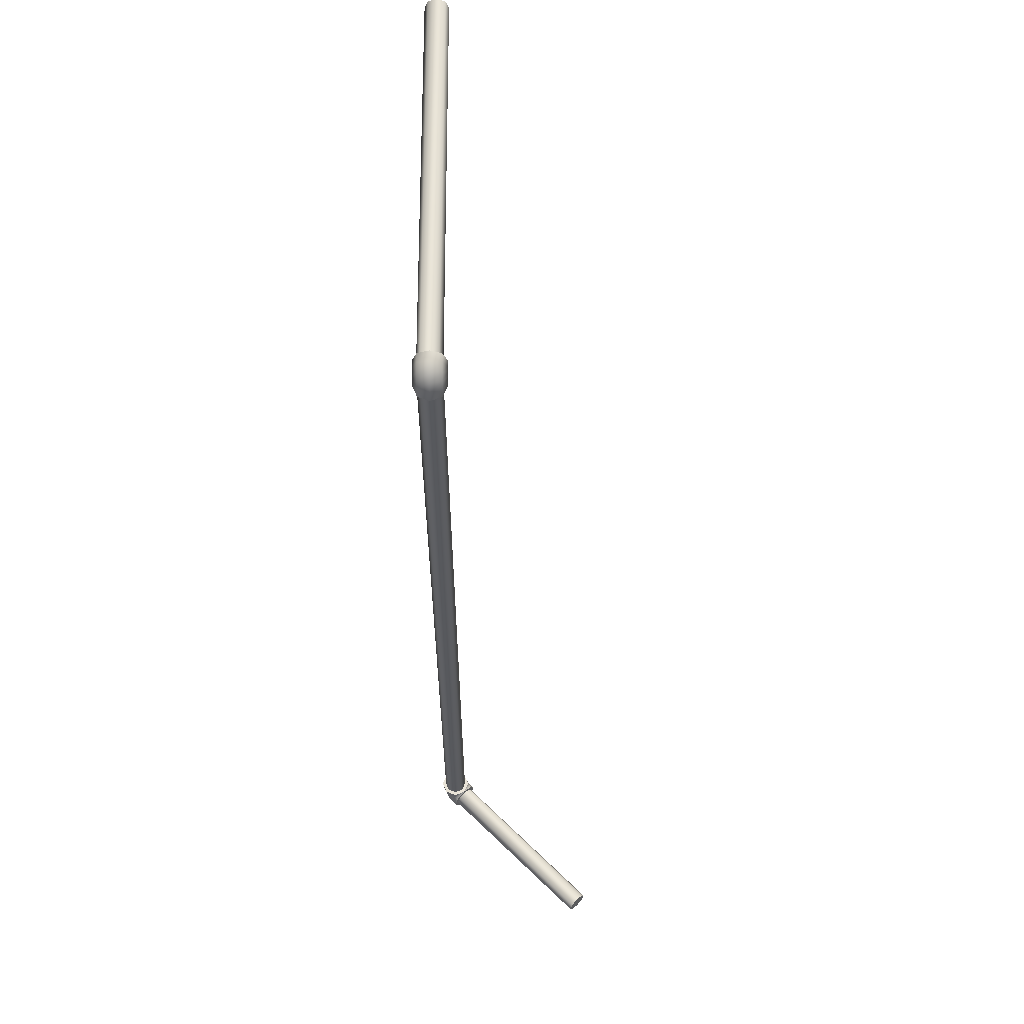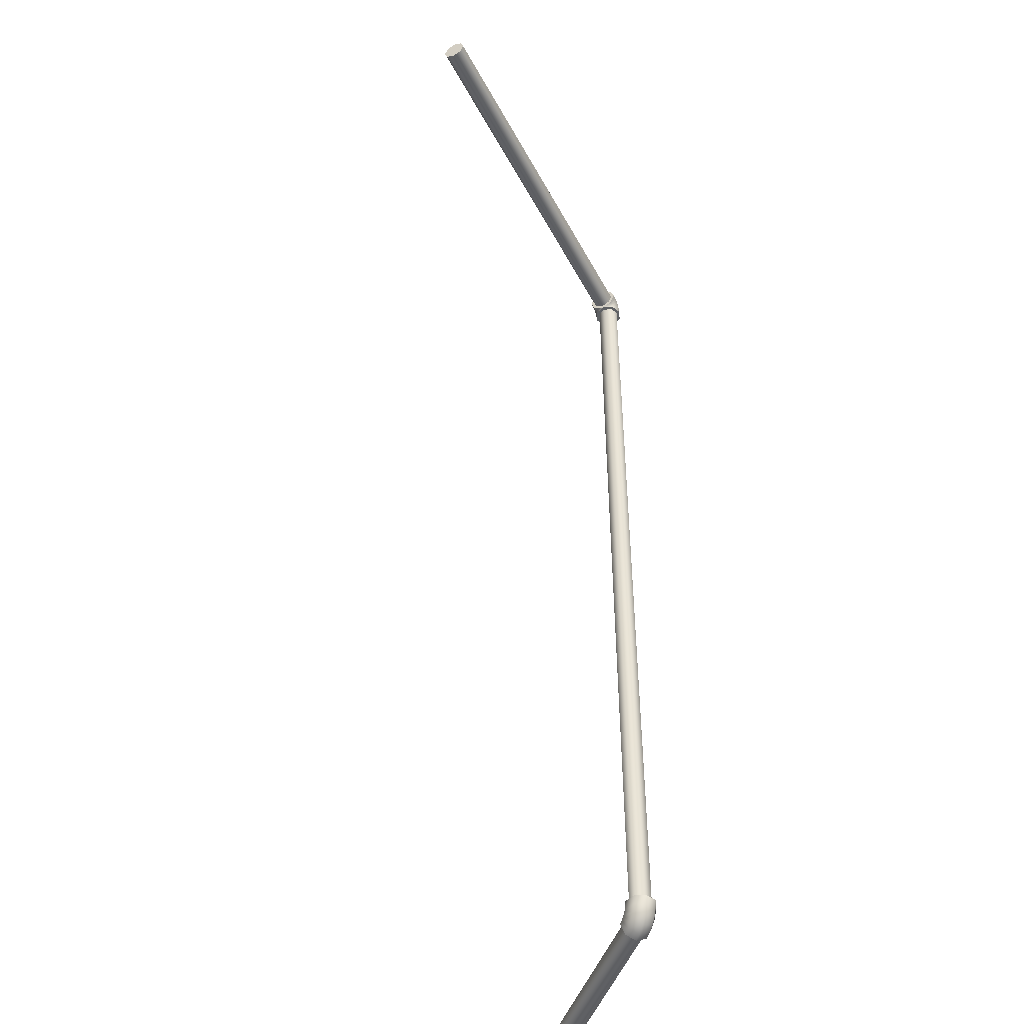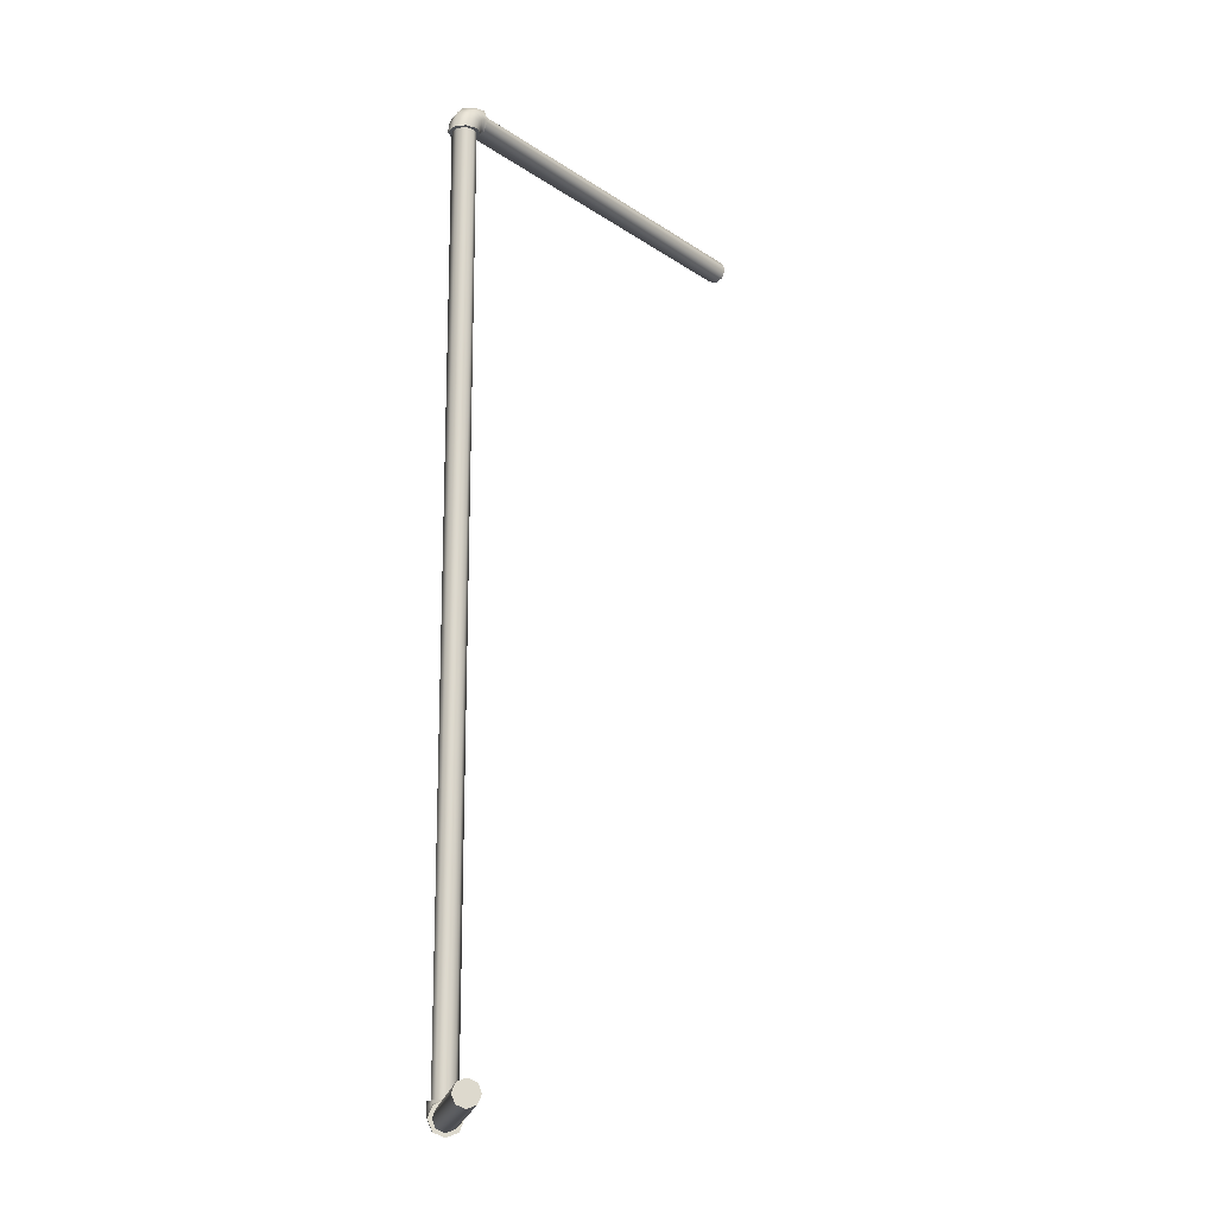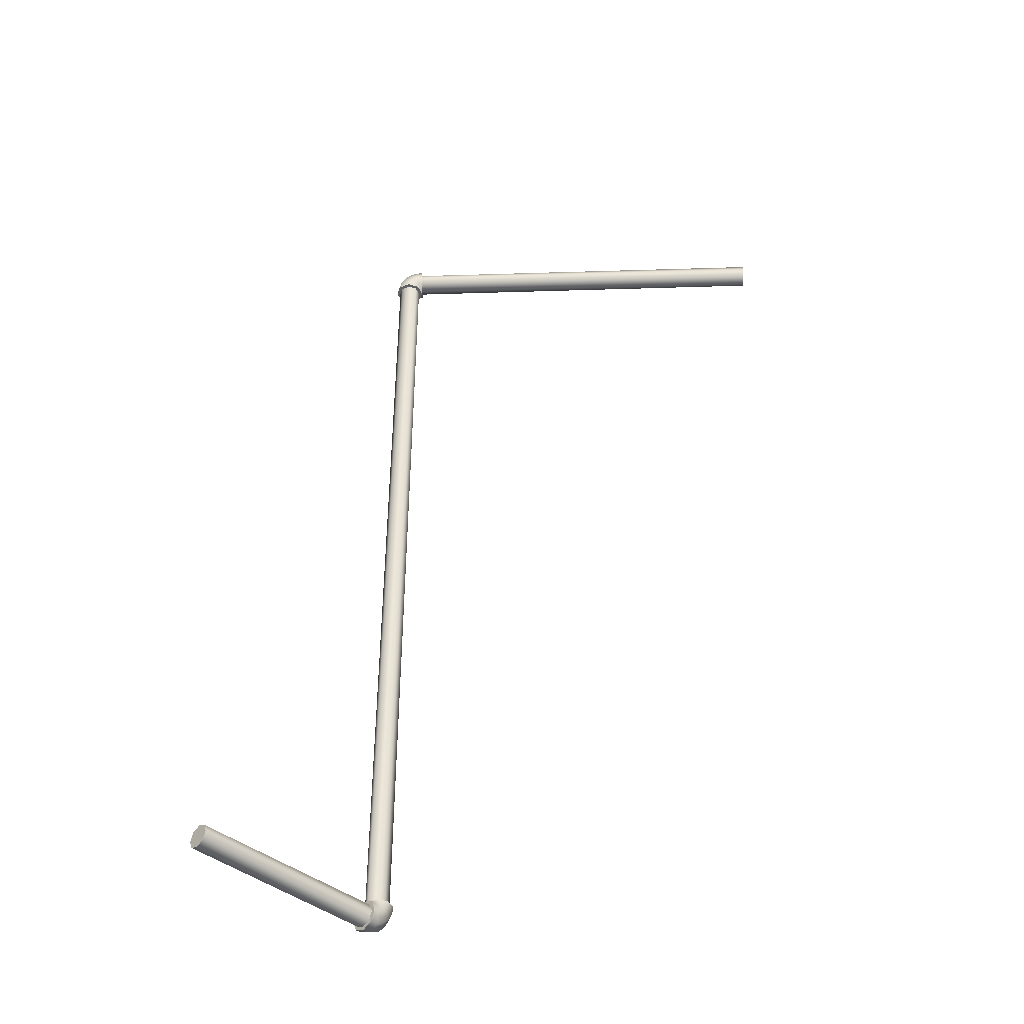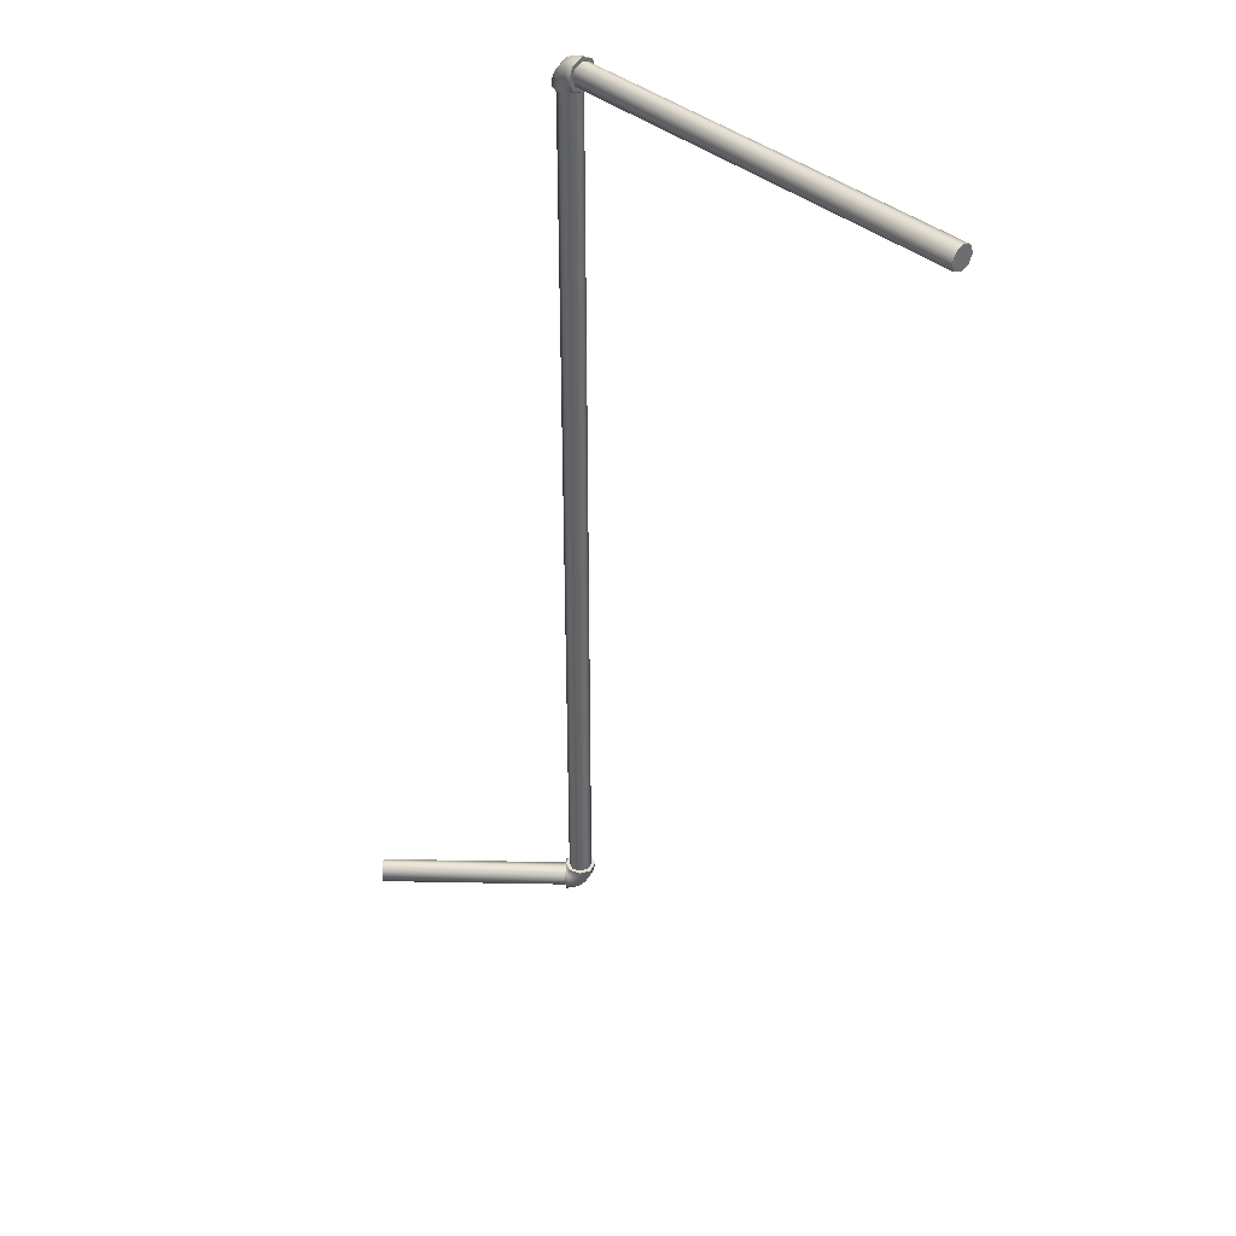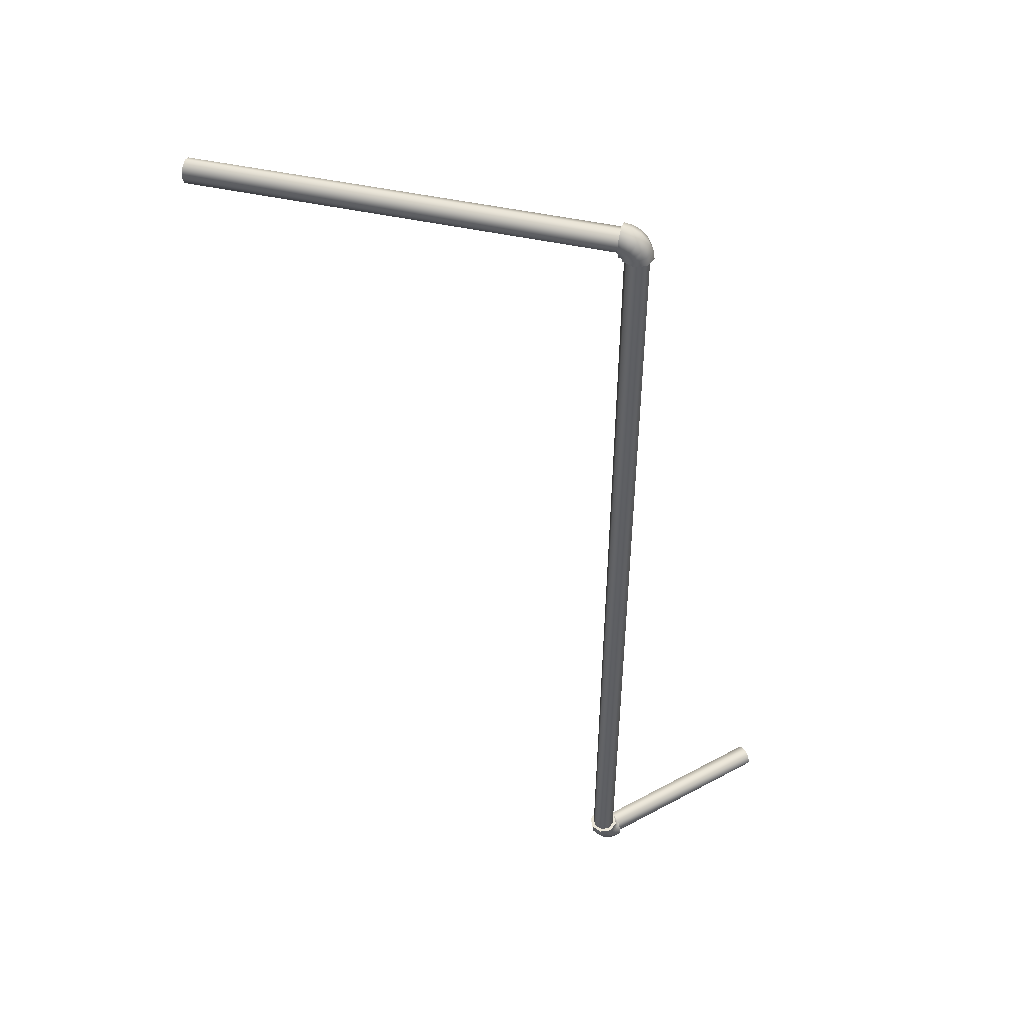
<metadata>
{"format":"obj","ext":"obj","renderer":"f3d","projection":"perspective","resolution":1024,"background":"white","views":[{"elev":60.3,"azim":-90.2,"up":"+Y"},{"elev":-46.2,"azim":116.7,"up":"+Y"},{"elev":-17.5,"azim":-53.2,"up":"+Y"},{"elev":-43.3,"azim":2.1,"up":"+Y"},{"elev":38.9,"azim":46.4,"up":"+Y"},{"elev":48.0,"azim":-166.1,"up":"+Y"}]}
</metadata>
<code>
o _Geometry_0
v -7936 8.32e+04 1.386e+04
v -7936 83180 1.386e+04
v -7936 8.316e+04 1.386e+04
v -7936 8.316e+04 13840
v -7936 8.316e+04 1.382e+04
v -7936 83180 1.382e+04
v -7936 8.32e+04 1.382e+04
v -7936 8.32e+04 13840
v -7948 8.319e+04 1.382e+04
v -7950 8.32e+04 13840
v -7943 8.318e+04 1.382e+04
v -7938 8.316e+04 1.382e+04
v -7938 8.316e+04 1.386e+04
v -7943 8.318e+04 1.386e+04
v -7948 8.319e+04 1.386e+04
v -7958 8.319e+04 1.382e+04
v -7962 8.319e+04 13840
v -7949 8.318e+04 1.382e+04
v -7940 8.316e+04 1.382e+04
v -7940 8.316e+04 1.386e+04
v -7949 8.318e+04 1.386e+04
v -7958 8.319e+04 1.386e+04
v -7966 8.318e+04 1.382e+04
v -7972 8.318e+04 13840
v -7954 8.317e+04 1.382e+04
v -7941 8.316e+04 1.382e+04
v -7941 8.316e+04 1.386e+04
v -7954 8.317e+04 1.386e+04
v -7966 8.318e+04 1.386e+04
v -7972 8.317e+04 1.382e+04
v -7978 8.317e+04 13840
v -7957 8.316e+04 1.382e+04
v -7942 8.316e+04 1.382e+04
v -7942 8.316e+04 1.386e+04
v -7957 8.316e+04 1.386e+04
v -7972 8.317e+04 1.386e+04
v -7974 8.316e+04 1.382e+04
v -7980 8.316e+04 13840
v -7958 8.316e+04 1.382e+04
v -7942 8.316e+04 1.382e+04
v -7942 8.316e+04 1.386e+04
v -7958 8.316e+04 1.386e+04
v -7974 8.316e+04 1.386e+04
v -7958 8.187e+04 1.382e+04
v -7974 8.187e+04 1.382e+04
v -7980 8.187e+04 13840
v -7974 8.187e+04 1.386e+04
v -7958 8.187e+04 1.386e+04
v -7942 8.187e+04 1.386e+04
v -7936 8.187e+04 13840
v -7942 8.187e+04 1.382e+04
v -7937 8.186e+04 1.384e+04
v -7944 8.186e+04 1.383e+04
v -7943 8.187e+04 1.386e+04
v -7958 8.187e+04 1.386e+04
v -7980 8.187e+04 1.384e+04
v -7974 8.187e+04 1.383e+04
v -7959 8.186e+04 1.382e+04
v -7941 8.185e+04 1.385e+04
v -7948 8.185e+04 1.383e+04
v -7945 8.186e+04 1.386e+04
v -7959 8.187e+04 1.386e+04
v -7981 8.187e+04 1.384e+04
v -7977 8.186e+04 1.383e+04
v -7963 8.185e+04 1.382e+04
v -7947 8.184e+04 1.385e+04
v -7955 8.184e+04 1.384e+04
v -7949 8.186e+04 1.386e+04
v -7960 8.187e+04 1.386e+04
v -7982 8.187e+04 1.384e+04
v -7980 8.186e+04 1.383e+04
v -7969 8.184e+04 1.383e+04
v -7954 8.184e+04 1.386e+04
v -7964 8.183e+04 1.385e+04
v -7953 8.185e+04 1.387e+04
v -7961 8.187e+04 1.387e+04
v -7983 8.187e+04 1.384e+04
v -7985 8.185e+04 1.384e+04
v -7977 8.184e+04 1.384e+04
v -7963 8.184e+04 1.387e+04
v -7974 8.183e+04 1.386e+04
v -7958 81852 1.387e+04
v -7963 8.187e+04 1.387e+04
v -7985 8.187e+04 1.384e+04
v -7989 81852 13840
v -7985 8.184e+04 1.384e+04
v -7358 8.319e+04 1.383e+04
v -7358 8.32e+04 13840
v -7358 8.319e+04 1.385e+04
v -7358 83180 1.386e+04
v -7358 8.317e+04 1.385e+04
v -7358 8.316e+04 13840
v -7358 8.317e+04 1.383e+04
v -7358 83180 1.382e+04
v -7936 83180 1.382e+04
v -7936 8.317e+04 1.383e+04
v -7936 8.316e+04 13840
v -7936 8.317e+04 1.385e+04
v -7936 83180 1.386e+04
v -7936 8.319e+04 1.385e+04
v -7936 8.32e+04 13840
v -7936 8.319e+04 1.383e+04
v -7946 8.316e+04 1.383e+04
v -7958 8.316e+04 1.382e+04
v -7970 8.316e+04 1.383e+04
v -7975 8.316e+04 13840
v -7970 8.316e+04 1.385e+04
v -7958 8.316e+04 1.386e+04
v -7946 8.316e+04 1.385e+04
v -7941 8.316e+04 13840
v -7941 8.187e+04 13840
v -7946 8.187e+04 1.385e+04
v -7958 8.187e+04 1.386e+04
v -7970 8.187e+04 1.385e+04
v -7975 8.187e+04 13840
v -7970 8.187e+04 1.383e+04
v -7958 8.187e+04 1.382e+04
v -7946 8.187e+04 1.383e+04
v -7965 8.184e+04 1.386e+04
v -7974 8.184e+04 1.386e+04
v -7982 8.184e+04 1.385e+04
v -7986 81852 1.384e+04
v -7982 8.186e+04 1.385e+04
v -7974 8.187e+04 1.386e+04
v -7965 8.186e+04 1.386e+04
v -7962 81852 1.387e+04
v -8158 81852 1.406e+04
v -8162 8.186e+04 1.406e+04
v -8170 8.187e+04 1.405e+04
v -8178 8.186e+04 1.404e+04
v -8182 81852 1.404e+04
v -8178 8.184e+04 1.404e+04
v -8170 8.184e+04 1.405e+04
v -8162 8.184e+04 1.406e+04
v -7936 8.32e+04 1.386e+04
v -7936 83180 1.386e+04
v -7936 8.316e+04 1.386e+04
v -7936 8.316e+04 13840
v -7936 8.316e+04 13840
v -7936 8.316e+04 13840
v -7936 8.316e+04 1.382e+04
v -7936 83180 1.382e+04
v -7936 8.32e+04 1.382e+04
v -7936 8.32e+04 13840
v -7974 8.316e+04 1.382e+04
v -7980 8.316e+04 13840
v -7958 8.316e+04 1.382e+04
v -7942 8.316e+04 1.382e+04
v -7942 8.316e+04 1.386e+04
v -7958 8.316e+04 1.386e+04
v -7974 8.316e+04 1.386e+04
v -7958 8.187e+04 1.382e+04
v -7974 8.187e+04 1.382e+04
v -7980 8.187e+04 13840
v -7974 8.187e+04 1.386e+04
v -7974 8.187e+04 1.386e+04
v -7974 8.187e+04 1.386e+04
v -7958 8.187e+04 1.386e+04
v -7942 8.187e+04 1.386e+04
v -7936 8.187e+04 13840
v -7942 8.187e+04 1.382e+04
v -7963 8.184e+04 1.387e+04
v -7974 8.183e+04 1.386e+04
v -7958 81852 1.387e+04
v -7963 8.187e+04 1.387e+04
v -7985 8.187e+04 1.384e+04
v -7989 81852 13840
v -7985 8.184e+04 1.384e+04
v -7358 8.319e+04 1.383e+04
v -7358 8.32e+04 13840
v -7358 8.319e+04 1.385e+04
v -7358 83180 1.386e+04
v -7358 8.317e+04 1.385e+04
v -7358 8.316e+04 13840
v -7358 8.317e+04 1.383e+04
v -7358 83180 1.382e+04
v -7936 83180 1.382e+04
v -7936 8.317e+04 1.383e+04
v -7936 8.316e+04 13840
v -7936 8.317e+04 1.385e+04
v -7936 83180 1.386e+04
v -7936 8.319e+04 1.385e+04
v -7936 8.32e+04 13840
v -7936 8.319e+04 1.383e+04
v -7946 8.316e+04 1.383e+04
v -7958 8.316e+04 1.382e+04
v -7970 8.316e+04 1.383e+04
v -7975 8.316e+04 13840
v -7970 8.316e+04 1.385e+04
v -7958 8.316e+04 1.386e+04
v -7946 8.316e+04 1.385e+04
v -7941 8.316e+04 13840
v -7941 8.187e+04 13840
v -7946 8.187e+04 1.385e+04
v -7958 8.187e+04 1.386e+04
v -7970 8.187e+04 1.385e+04
v -7975 8.187e+04 13840
v -7970 8.187e+04 1.383e+04
v -7958 8.187e+04 1.382e+04
v -7946 8.187e+04 1.383e+04
v -7965 8.184e+04 1.386e+04
v -7974 8.184e+04 1.386e+04
v -7982 8.184e+04 1.385e+04
v -7986 81852 1.384e+04
v -7982 8.186e+04 1.385e+04
v -7974 8.187e+04 1.386e+04
v -7965 8.186e+04 1.386e+04
v -7962 81852 1.387e+04
v -8158 81852 1.406e+04
v -8162 8.186e+04 1.406e+04
v -8170 8.187e+04 1.405e+04
v -8178 8.186e+04 1.404e+04
v -8182 81852 1.404e+04
v -8178 8.184e+04 1.404e+04
v -8170 8.184e+04 1.405e+04
v -8162 8.184e+04 1.406e+04
f 135 136 137
f 135 137 138
f 135 138 141
f 135 141 142
f 135 142 143
f 135 143 144
f 8 7 9
f 8 9 10
f 7 6 11
f 7 11 9
f 6 5 12
f 6 12 11
f 5 140 12
f 139 3 13
f 3 2 14
f 3 14 13
f 2 1 15
f 2 15 14
f 1 8 10
f 1 10 15
f 10 9 16
f 10 16 17
f 9 11 18
f 9 18 16
f 11 12 19
f 11 19 18
f 12 140 19
f 139 13 20
f 13 14 21
f 13 21 20
f 14 15 22
f 14 22 21
f 15 10 17
f 15 17 22
f 17 16 23
f 17 23 24
f 16 18 25
f 16 25 23
f 18 19 26
f 18 26 25
f 19 140 26
f 139 20 27
f 20 21 28
f 20 28 27
f 21 22 29
f 21 29 28
f 22 17 24
f 22 24 29
f 24 23 30
f 24 30 31
f 23 25 32
f 23 32 30
f 25 26 33
f 25 33 32
f 26 140 33
f 139 27 34
f 27 28 35
f 27 35 34
f 28 29 36
f 28 36 35
f 29 24 31
f 29 31 36
f 31 30 145
f 31 145 146
f 30 32 147
f 30 147 145
f 32 33 148
f 32 148 147
f 33 140 148
f 139 34 149
f 34 35 150
f 34 150 149
f 35 36 151
f 35 151 150
f 36 31 146
f 36 146 151
f 38 37 39
f 38 39 40
f 38 40 4
f 38 4 41
f 38 41 42
f 38 42 43
f 152 153 154
f 152 154 155
f 152 155 158
f 152 158 159
f 152 159 160
f 152 160 161
f 51 50 52
f 51 52 53
f 50 49 54
f 50 54 52
f 49 48 55
f 49 55 54
f 48 157 55
f 156 46 56
f 46 45 57
f 46 57 56
f 45 44 58
f 45 58 57
f 44 51 53
f 44 53 58
f 53 52 59
f 53 59 60
f 52 54 61
f 52 61 59
f 54 55 62
f 54 62 61
f 55 157 62
f 156 56 63
f 56 57 64
f 56 64 63
f 57 58 65
f 57 65 64
f 58 53 60
f 58 60 65
f 60 59 66
f 60 66 67
f 59 61 68
f 59 68 66
f 61 62 69
f 61 69 68
f 62 157 69
f 156 63 70
f 63 64 71
f 63 71 70
f 64 65 72
f 64 72 71
f 65 60 67
f 65 67 72
f 67 66 73
f 67 73 74
f 66 68 75
f 66 75 73
f 68 69 76
f 68 76 75
f 69 157 76
f 156 70 77
f 70 71 78
f 70 78 77
f 71 72 79
f 71 79 78
f 72 67 74
f 72 74 79
f 74 73 162
f 74 162 163
f 73 75 164
f 73 164 162
f 75 76 165
f 75 165 164
f 76 157 165
f 156 77 166
f 77 78 167
f 77 167 166
f 78 79 168
f 78 168 167
f 79 74 163
f 79 163 168
f 81 80 82
f 81 82 83
f 81 83 47
f 81 47 84
f 81 84 85
f 81 85 86
f 169 170 171
f 169 171 172
f 169 172 173
f 169 173 174
f 169 174 175
f 169 175 176
f 177 178 179
f 177 179 180
f 177 180 181
f 177 181 182
f 177 182 183
f 177 183 184
f 94 93 96
f 94 96 95
f 93 92 97
f 93 97 96
f 92 91 98
f 92 98 97
f 91 90 99
f 91 99 98
f 90 89 100
f 90 100 99
f 89 88 101
f 89 101 100
f 88 87 102
f 88 102 101
f 87 94 95
f 87 95 102
f 185 186 187
f 185 187 188
f 185 188 189
f 185 189 190
f 185 190 191
f 185 191 192
f 193 194 195
f 193 195 196
f 193 196 197
f 193 197 198
f 193 198 199
f 193 199 200
f 110 109 112
f 110 112 111
f 109 108 113
f 109 113 112
f 108 107 114
f 108 114 113
f 107 106 115
f 107 115 114
f 106 105 116
f 106 116 115
f 105 104 117
f 105 117 116
f 104 103 118
f 104 118 117
f 103 110 111
f 103 111 118
f 201 202 203
f 201 203 204
f 201 204 205
f 201 205 206
f 201 206 207
f 201 207 208
f 209 210 211
f 209 211 212
f 209 212 213
f 209 213 214
f 209 214 215
f 209 215 216
f 126 125 128
f 126 128 127
f 125 124 129
f 125 129 128
f 124 123 130
f 124 130 129
f 123 122 131
f 123 131 130
f 122 121 132
f 122 132 131
f 121 120 133
f 121 133 132
f 120 119 134
f 120 134 133
f 119 126 127
f 119 127 134

</code>
